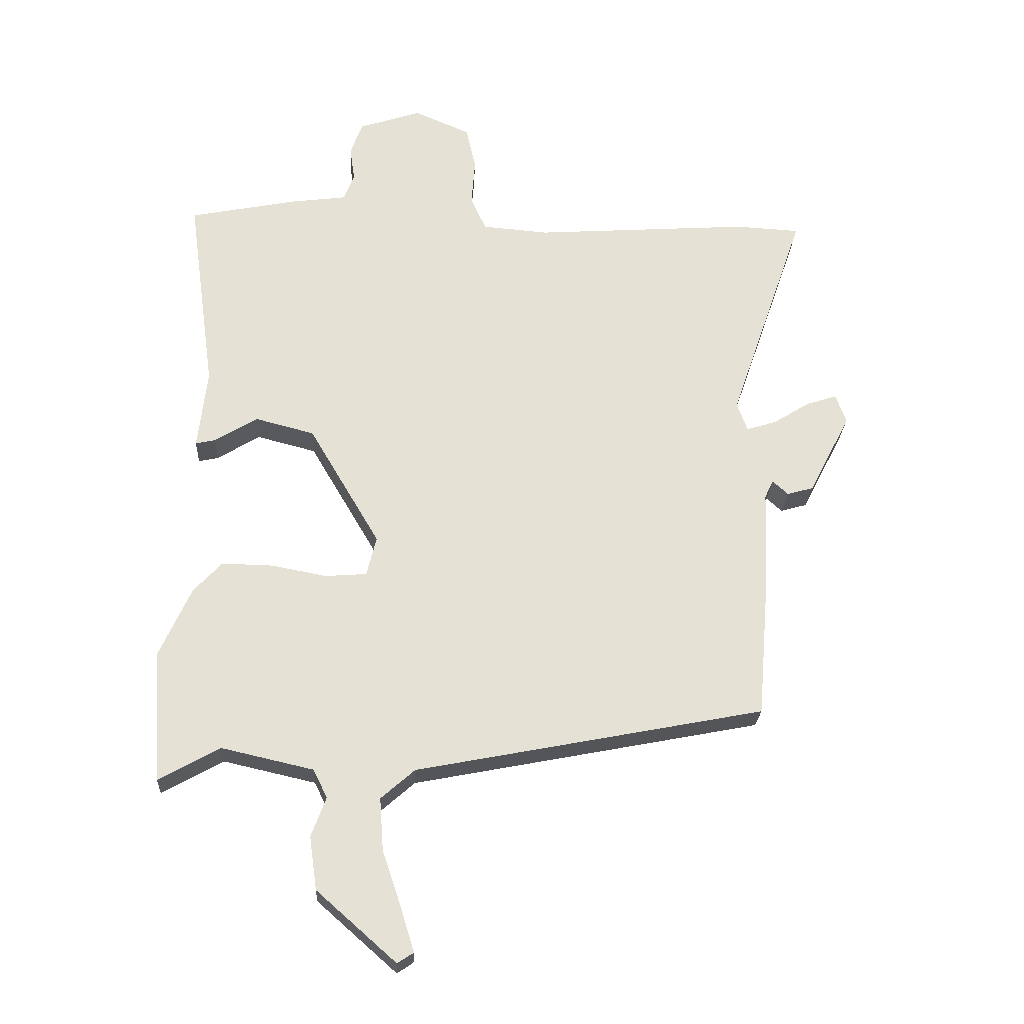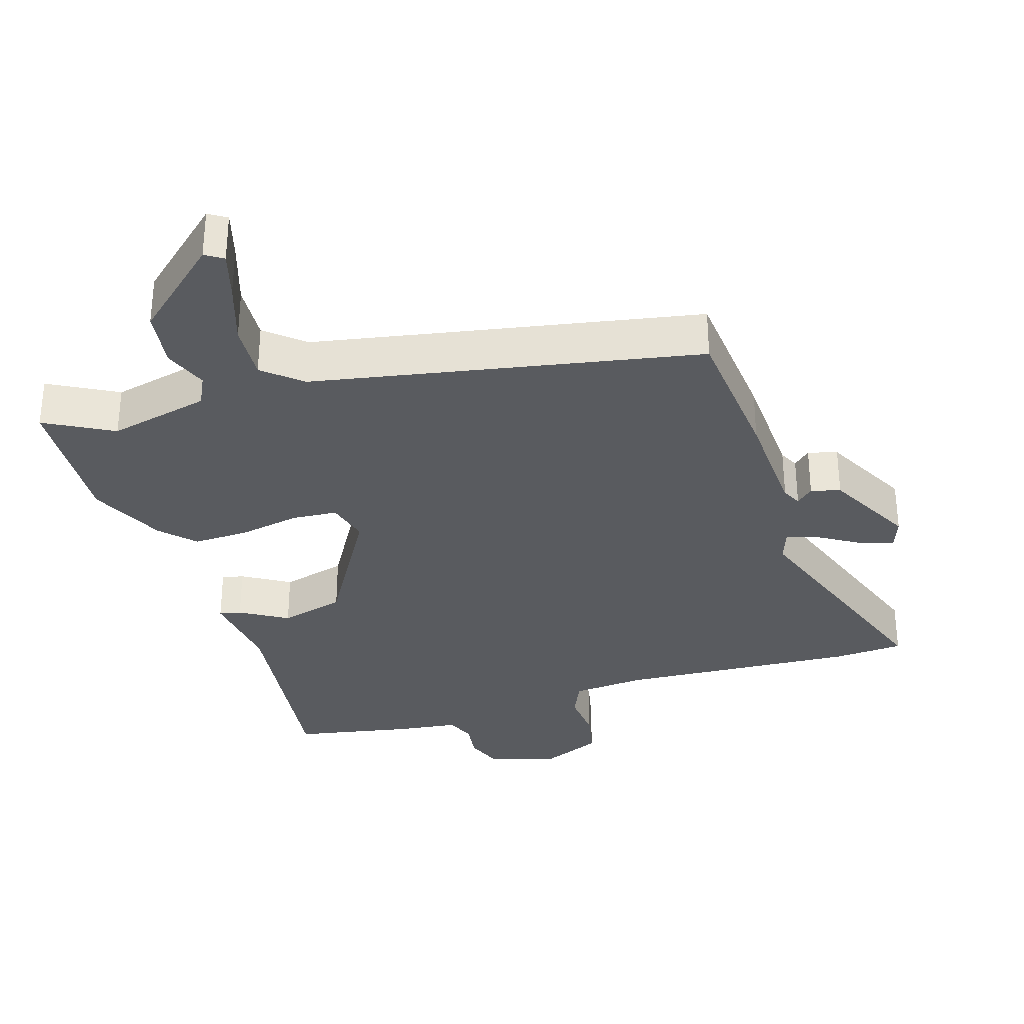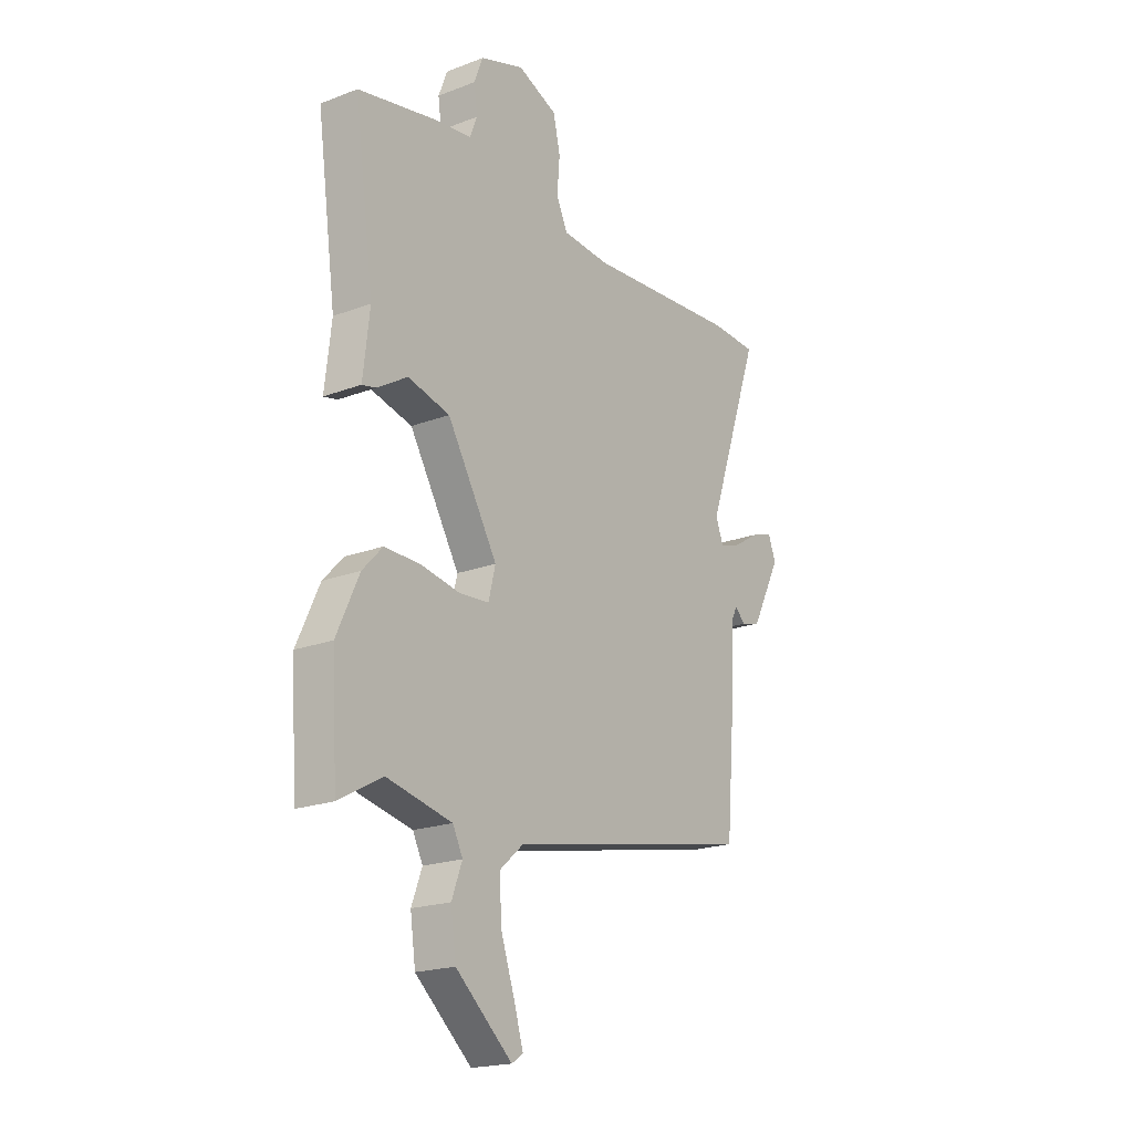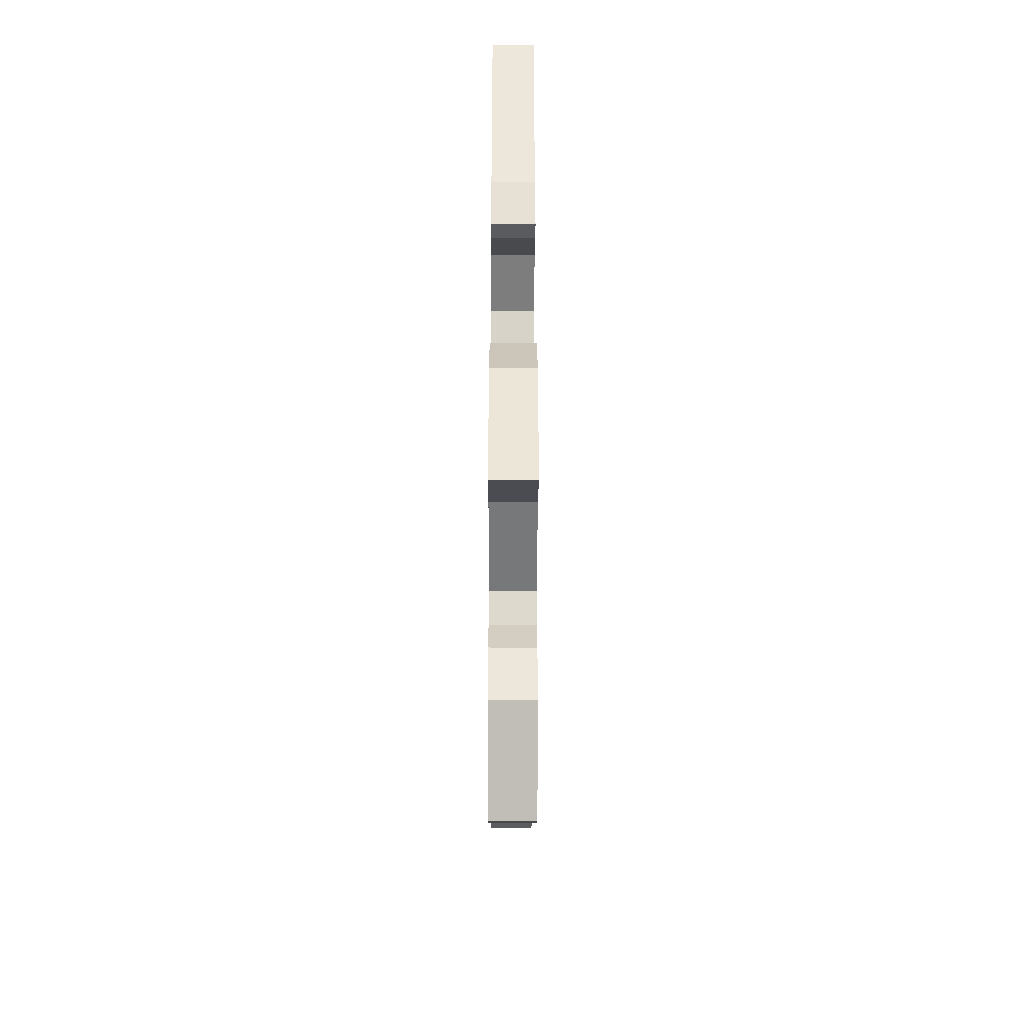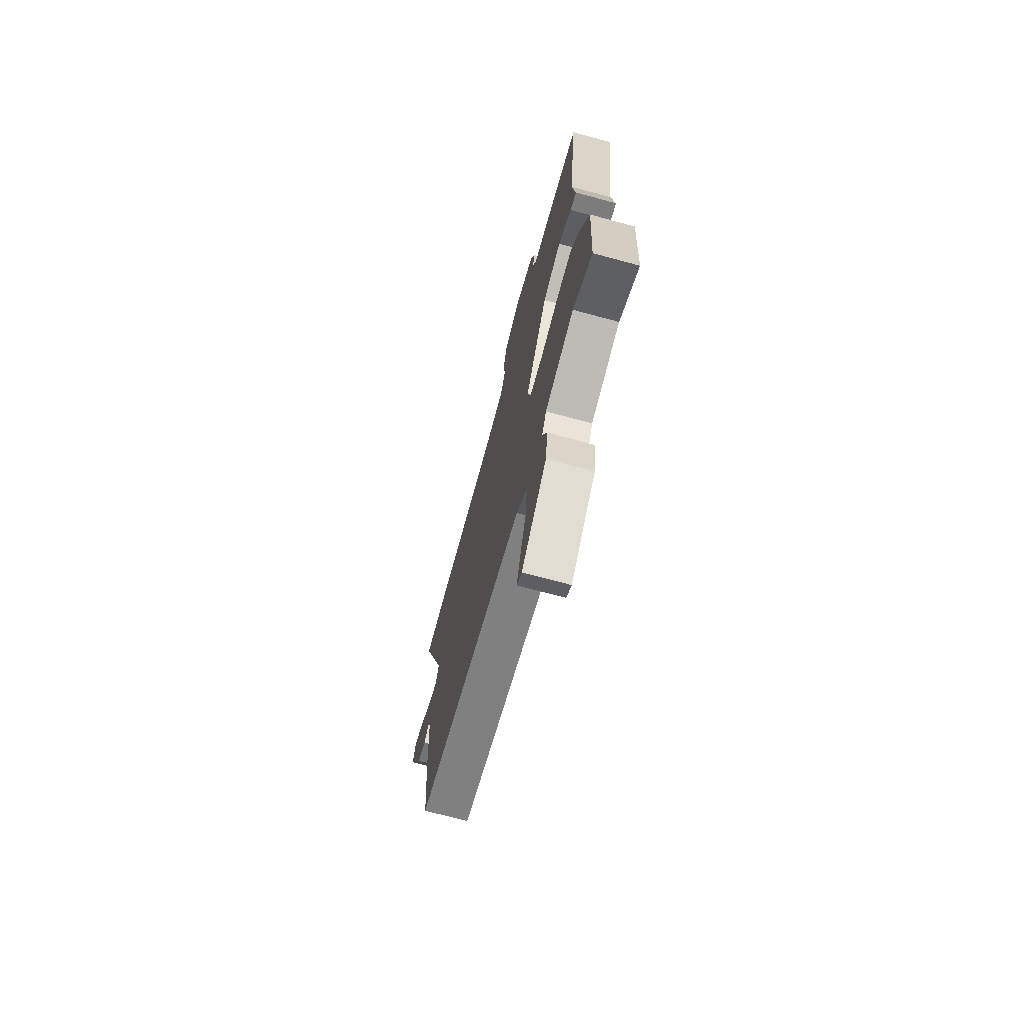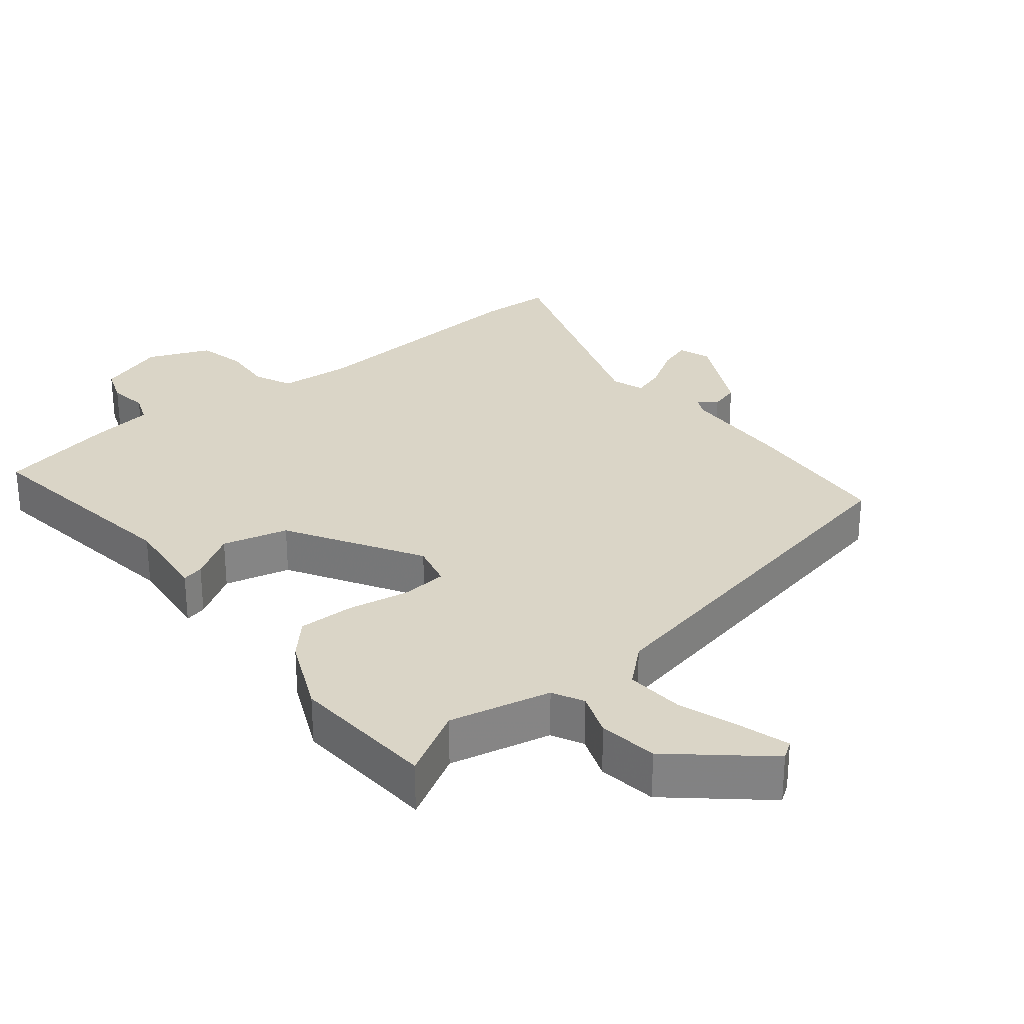
<metadata>
{"format":"obj","ext":"obj","renderer":"f3d","projection":"perspective","resolution":1024,"background":"white","views":[{"elev":-24.3,"azim":177.2,"up":"+Z"},{"elev":-32.3,"azim":-162.3,"up":"+Y"},{"elev":-19.8,"azim":125.2,"up":"+Z"},{"elev":-44.5,"azim":89.8,"up":"+Z"},{"elev":-71.1,"azim":74.9,"up":"+Z"},{"elev":29.0,"azim":140.8,"up":"+Y"}]}
</metadata>
<code>
v 0.51 0.07 -0.34
v 0.497 0.07 -0.555
v 0.398 0.07 -0.5
v 0.249 0.07 -0.534
v 0.226 0.07 -0.58
v 0.25 0.07 -0.644
v 0.238 0.07 -0.73
v 0.109 0.07 -0.844
v 0.083 0.07 -0.827
v 0.104 0.07 -0.757
v 0.135 0.07 -0.665
v 0.141 0.07 -0.58
v 0.086 0.07 -0.532
v -0.478 0.07 -0.423
v -0.496 0.07 -0.204
v -0.503 0.07 -0.036
v -0.517 0.07 -0.007
v -0.542 0.07 -0.03
v -0.585 0.07 -0.018
v -0.652 0.07 0.113
v -0.635 0.07 0.16
v -0.586 0.07 0.144
v -0.526 0.07 0.107
v -0.478 0.07 0.092
v -0.461 0.07 0.139
v -0.584 0.07 0.495
v -0.48 0.07 0.501
v -0.129 0.07 0.478
v -0.021 0.07 0.487
v 0.004 0.07 0.543
v -0.002 0.07 0.618
v 0.014 0.07 0.688
v 0.105 0.07 0.727
v 0.205 0.07 0.694
v 0.225 0.07 0.641
v 0.217 0.07 0.584
v 0.234 0.07 0.541
v 0.326 0.07 0.529
v 0.499 0.07 0.495
v 0.455 0.07 0.172
v 0.47 0.07 0.042
v 0.438 0.07 0.049
v 0.369 0.07 0.091
v 0.273 0.07 0.066
v 0.158 0.07 -0.129
v 0.174 0.07 -0.193
v 0.241 0.07 -0.198
v 0.331 0.07 -0.181
v 0.413 0.07 -0.179
v 0.459 0.07 -0.228
v 0.51 0 -0.34
v 0.497 0 -0.555
v 0.398 0 -0.5
v 0.249 0 -0.534
v 0.226 0 -0.58
v 0.25 0 -0.644
v 0.238 0 -0.73
v 0.109 0 -0.844
v 0.083 0 -0.827
v 0.104 0 -0.757
v 0.135 0 -0.665
v 0.141 0 -0.58
v 0.086 0 -0.532
v -0.478 0 -0.423
v -0.496 0 -0.204
v -0.503 0 -0.036
v -0.517 0 -0.007
v -0.542 0 -0.03
v -0.585 0 -0.018
v -0.652 0 0.113
v -0.635 0 0.16
v -0.586 0 0.144
v -0.526 0 0.107
v -0.478 0 0.092
v -0.461 0 0.139
v -0.584 0 0.495
v -0.48 0 0.501
v -0.129 0 0.478
v -0.021 0 0.487
v 0.004 0 0.543
v -0.002 0 0.618
v 0.014 0 0.688
v 0.105 0 0.727
v 0.205 0 0.694
v 0.225 0 0.641
v 0.217 0 0.584
v 0.234 0 0.541
v 0.326 0 0.529
v 0.499 0 0.495
v 0.455 0 0.172
v 0.47 0 0.042
v 0.438 0 0.049
v 0.369 0 0.091
v 0.273 0 0.066
v 0.158 0 -0.129
v 0.174 0 -0.193
v 0.241 0 -0.198
v 0.331 0 -0.181
v 0.413 0 -0.179
v 0.459 0 -0.228
f 47 48 49 50
f 46 47 50 1
f 40 41 42 43
f 40 43 44
f 37 38 39 40
f 37 40 44
f 36 37 44 45
f 34 35 36
f 33 34 36 45
f 30 31 32 33
f 29 30 33 45
f 25 26 27 28
f 24 25 28 29
f 20 21 22 23
f 20 23 24
f 17 18 19 20
f 17 20 24
f 16 17 24 29
f 13 14 15 16
f 8 9 10 11
f 6 7 8 11
f 5 6 11 12
f 4 5 12 13
f 46 1 2 3
f 46 3 4 13
f 29 45 46
f 13 16 29 46
f 100 99 98 97
f 51 100 97 96
f 93 92 91 90
f 94 93 90
f 90 89 88 87
f 94 90 87
f 95 94 87 86
f 86 85 84
f 95 86 84 83
f 83 82 81 80
f 95 83 80 79
f 78 77 76 75
f 79 78 75 74
f 73 72 71 70
f 74 73 70
f 70 69 68 67
f 74 70 67
f 79 74 67 66
f 66 65 64 63
f 61 60 59 58
f 61 58 57 56
f 62 61 56 55
f 63 62 55 54
f 53 52 51 96
f 63 54 53 96
f 96 95 79
f 96 79 66 63
f 1 51 52 2
f 2 52 53 3
f 3 53 54 4
f 4 54 55 5
f 5 55 56 6
f 6 56 57 7
f 7 57 58 8
f 8 58 59 9
f 9 59 60 10
f 10 60 61 11
f 11 61 62 12
f 12 62 63 13
f 13 63 64 14
f 14 64 65 15
f 15 65 66 16
f 16 66 67 17
f 17 67 68 18
f 18 68 69 19
f 19 69 70 20
f 20 70 71 21
f 21 71 72 22
f 22 72 73 23
f 23 73 74 24
f 24 74 75 25
f 25 75 76 26
f 26 76 77 27
f 27 77 78 28
f 28 78 79 29
f 29 79 80 30
f 30 80 81 31
f 31 81 82 32
f 32 82 83 33
f 33 83 84 34
f 34 84 85 35
f 35 85 86 36
f 36 86 87 37
f 37 87 88 38
f 38 88 89 39
f 39 89 90 40
f 40 90 91 41
f 41 91 92 42
f 42 92 93 43
f 43 93 94 44
f 44 94 95 45
f 45 95 96 46
f 46 96 97 47
f 47 97 98 48
f 48 98 99 49
f 49 99 100 50
f 50 100 51 1

</code>
